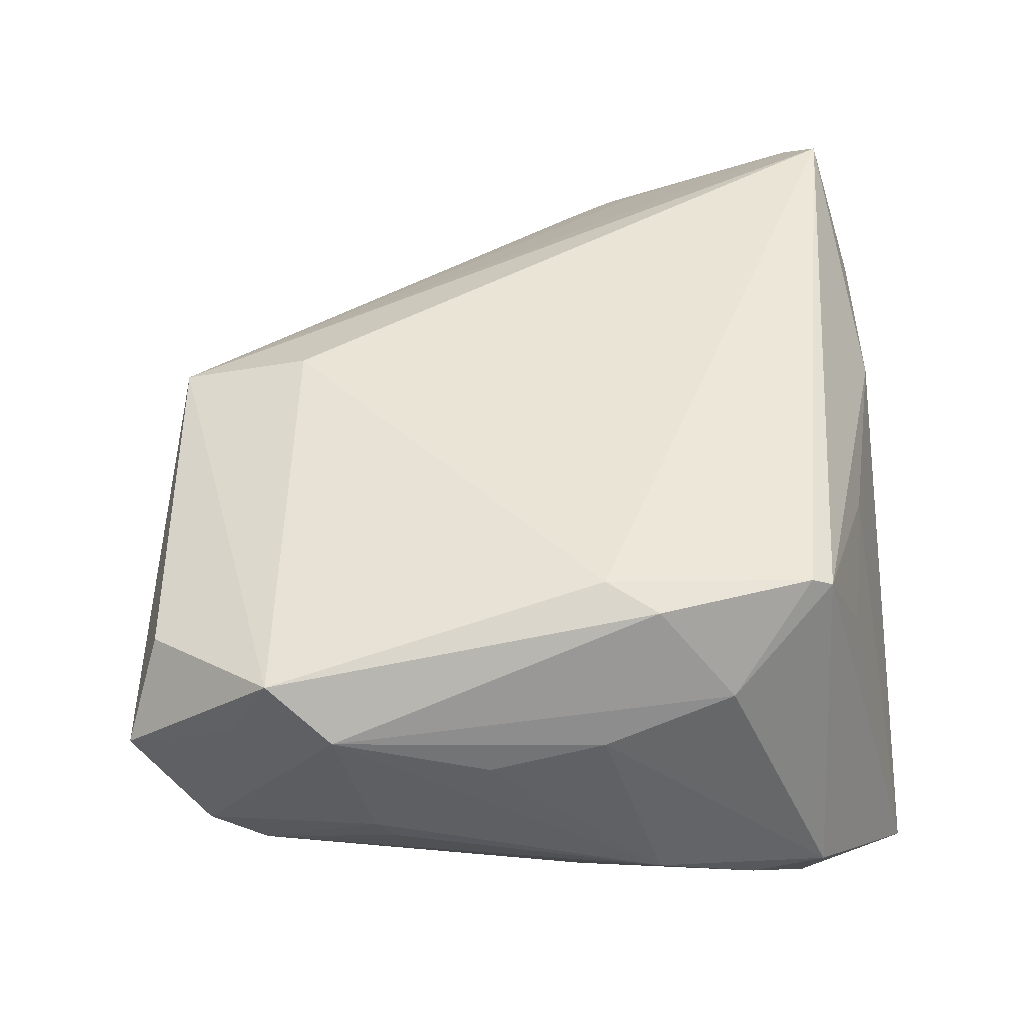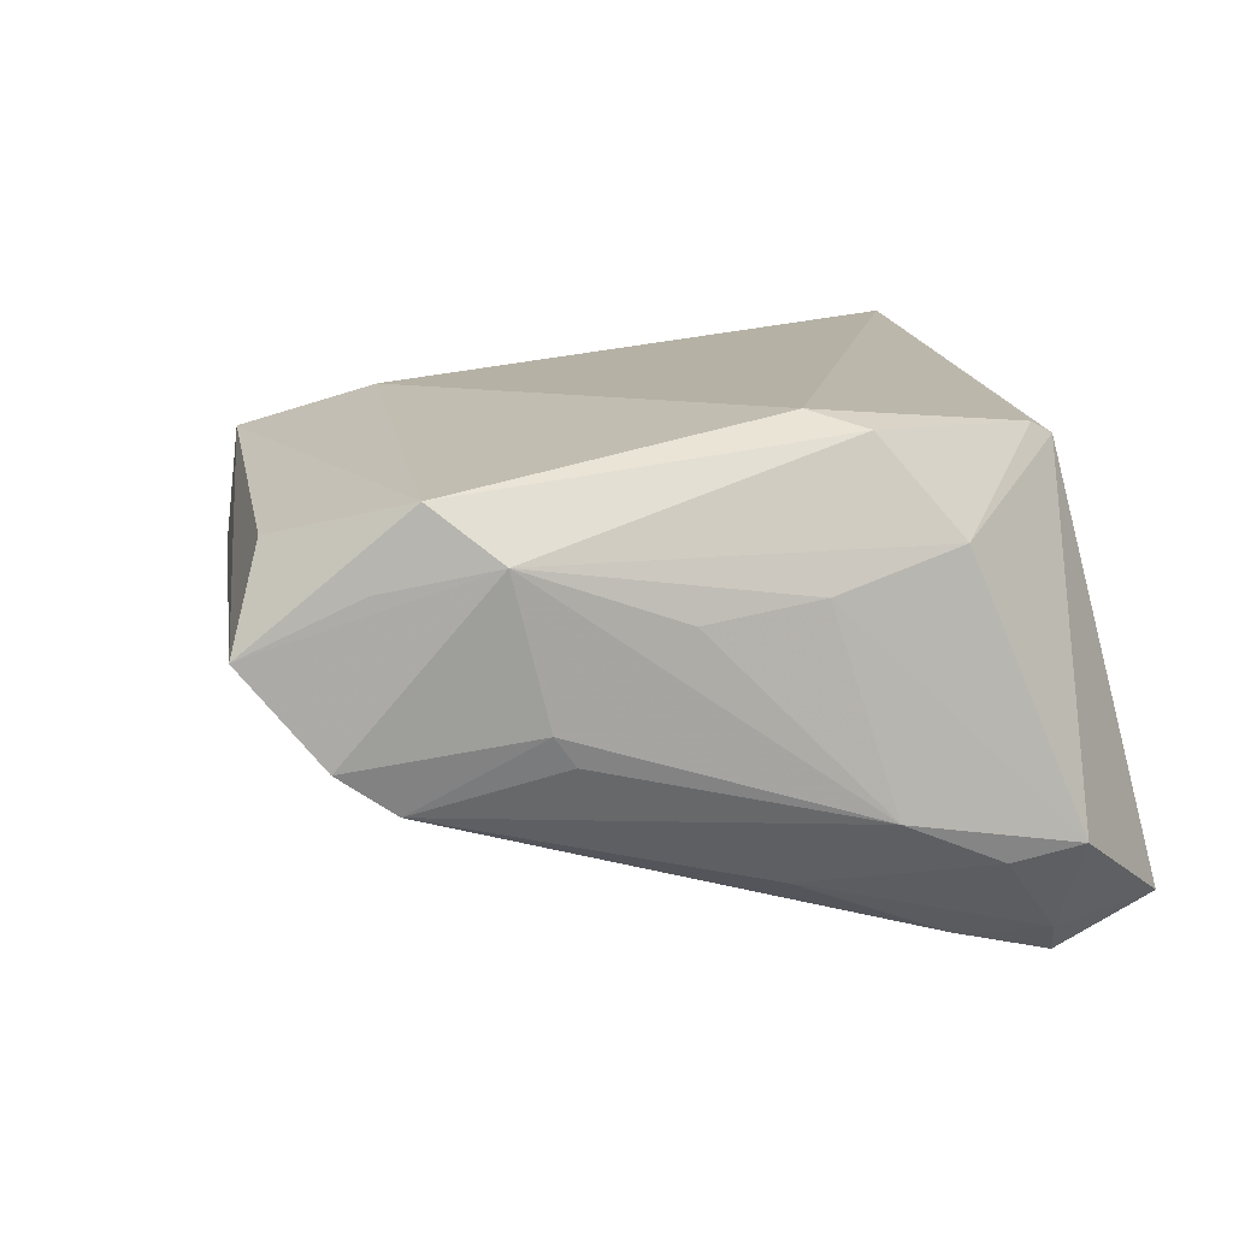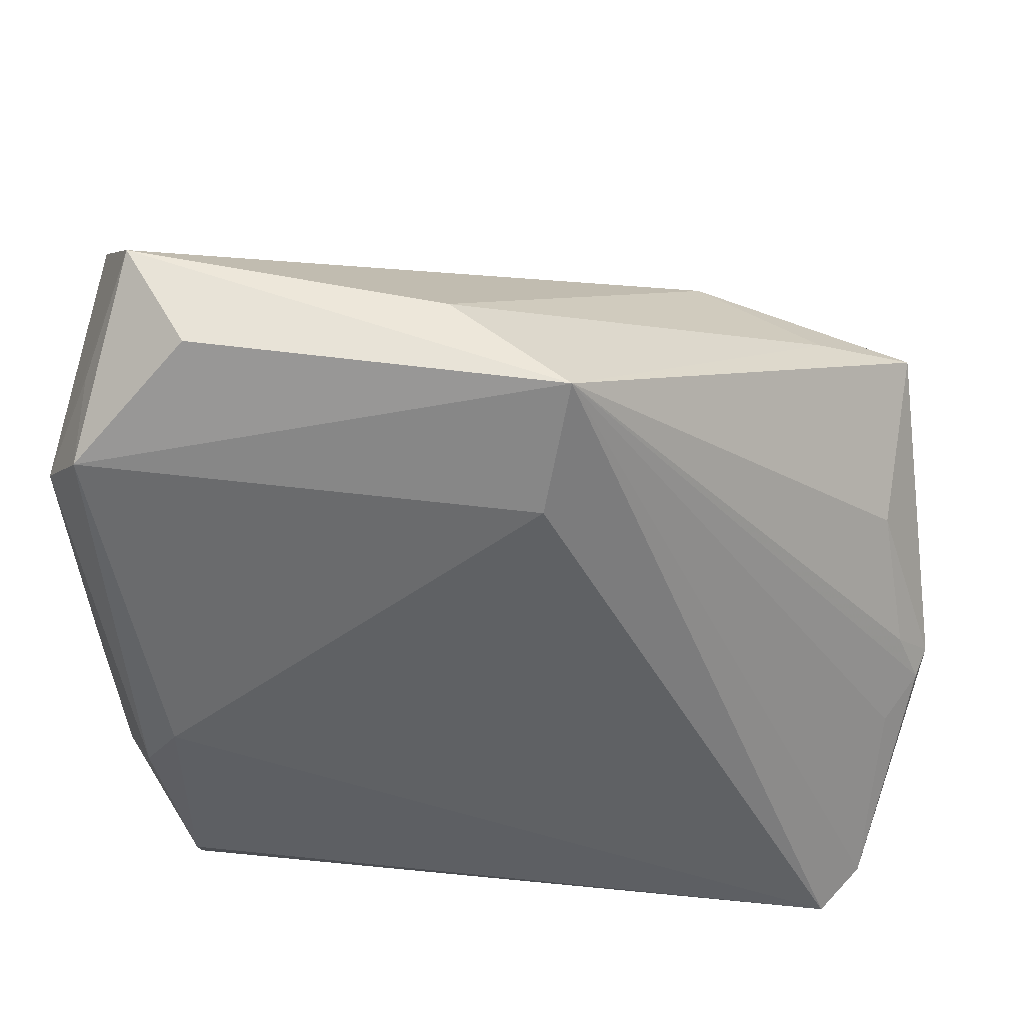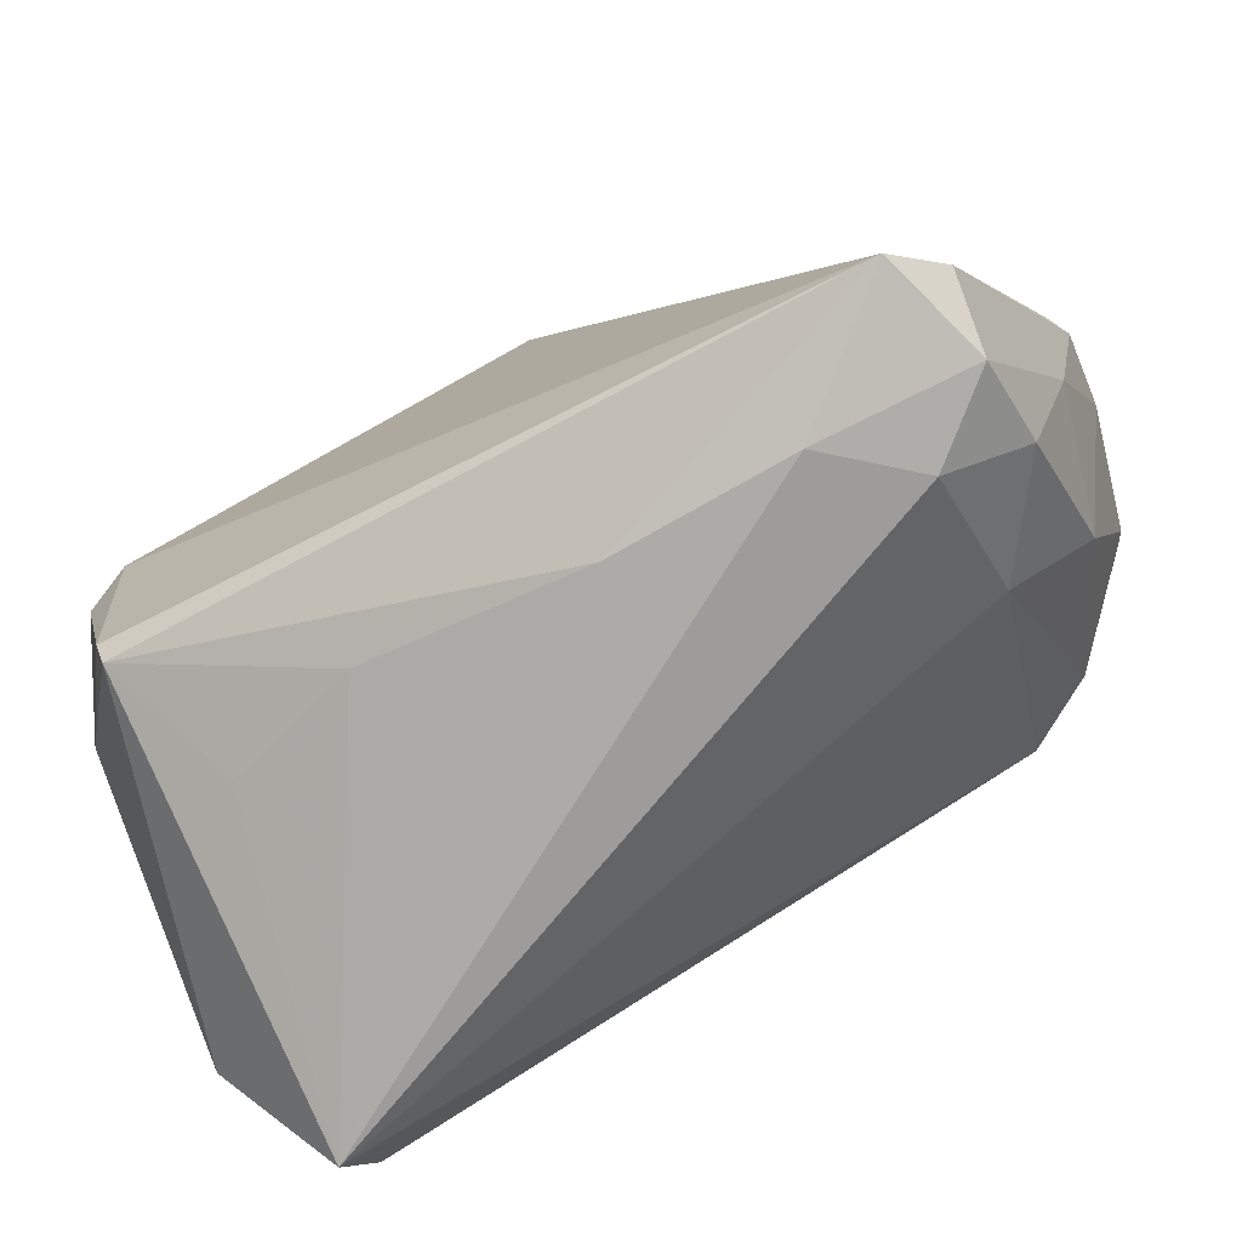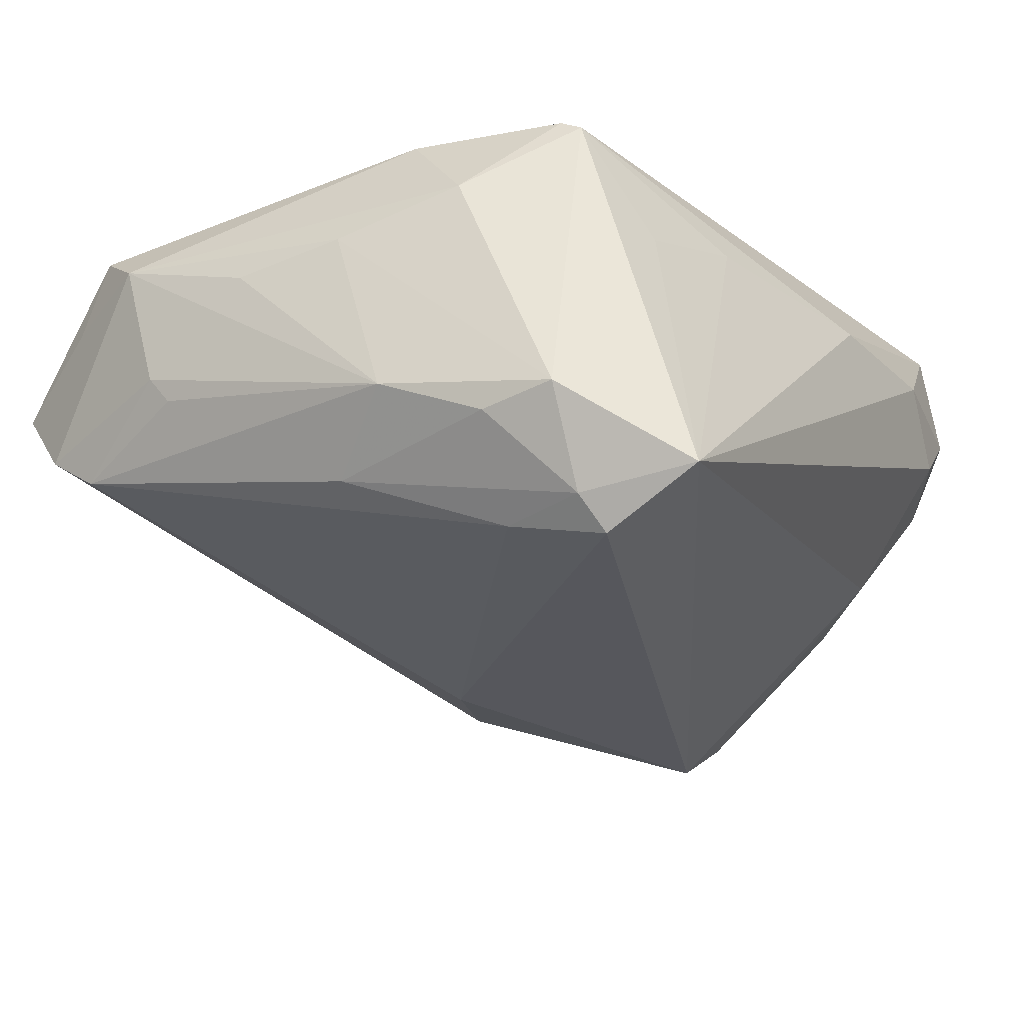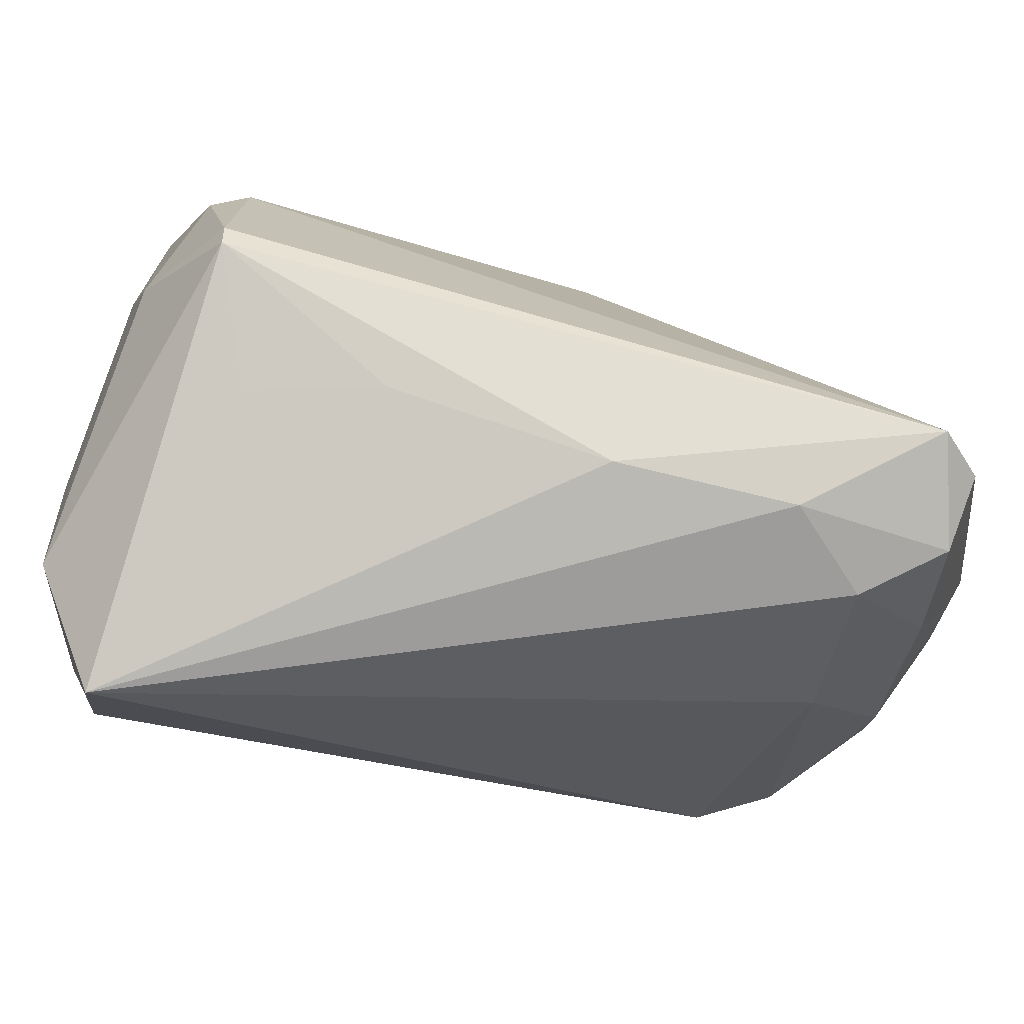
<metadata>
{"format":"obj","ext":"obj","renderer":"f3d","projection":"perspective","resolution":1024,"background":"white","views":[{"elev":44.9,"azim":-94.9,"up":"+Z"},{"elev":12.7,"azim":-105.7,"up":"+Z"},{"elev":44.6,"azim":-2.3,"up":"+Y"},{"elev":-75.8,"azim":26.7,"up":"+Y"},{"elev":-26.6,"azim":-59.2,"up":"+Z"},{"elev":-79.9,"azim":-16.4,"up":"+Y"}]}
</metadata>
<code>
v 0.04176 0.02178 -0.008111
v -0.04443 -0.03711 0.028
v 0.04154 0.003595 -0.02386
v -0.03687 -0.04362 0.0124
v -0.05692 0.02264 0.00119
v 0.0357 -0.009862 -0.03191
v -0.03936 0.04952 0.02019
v 0.0541 0.002411 -0.01817
v 0.03885 -0.05177 0.01081
v -0.05615 0.01991 -0.002535
v -0.008104 0.04875 0.01378
v 0.04031 -0.03855 -0.005839
v 0.05618 0.005195 -0.0124
v -0.0521 0.04031 0.01586
v 0.05783 -0.01873 0.01082
v -0.04414 -0.03945 -0.03194
v -0.05346 -0.02383 0.01811
v -0.04453 -0.05216 -0.02584
v -0.05071 0.03726 -0.007964
v 0.05161 -0.0247 0.01838
v 0.04765 -0.05084 0.01863
v -0.05082 -0.005118 -0.01883
v 0.02875 -0.05386 0.01929
v -0.02059 -0.04633 0.01809
v -0.04519 -0.007808 0.03194
v 0.04878 -0.04477 0.007958
v 0.0026 0.029 0.02975
v -0.04807 -0.03778 -0.02782
v 0.0546 -0.02936 0.008937
v 0.04869 -0.04706 0.02748
v -0.05649 -0.007133 0.01379
v 0.006798 -0.05275 0.01796
v -0.04541 -0.02644 -0.0283
v 0.05623 -0.02084 0.01384
v 0.008608 0.01414 -0.02419
v 0.05075 -0.02749 -0.007913
v -0.05783 -0.01508 -0.01099
v -0.05783 0.007669 0.01193
v -0.05783 0.02733 0.01912
v 0.05477 -0.005304 -0.01457
v -0.05502 -0.03831 -0.01584
v 0.04317 -0.05036 0.03194
v -0.05528 -0.0287 -0.0173
v 0.05332 -0.01395 0.01326
v 0.05754 -0.01368 0.001543
v 0.0265 0.02187 -0.02014
v -0.04934 -0.01428 0.02998
v -0.04622 0.05386 0.008391
v 0.05488 0.01518 -0.01168
v -0.0506 0.04438 -0.002946
v -0.05337 0.03513 0.02544
v 0.05077 0.002515 0.006244
v -0.04485 -0.03429 0.02949
v 0.04411 -0.01122 -0.02599
v 0.006034 0.04541 0.02485
f 55 51 27
f 10 19 37
f 42 55 27
f 27 51 25
f 53 42 25
f 25 42 27
f 48 51 7
f 7 55 48
f 51 55 7
f 31 38 37
f 48 46 50
f 50 46 19
f 35 46 6
f 19 46 35
f 6 16 35
f 48 55 11
f 11 46 48
f 37 19 22
f 41 31 37
f 17 31 41
f 53 25 47
f 47 25 51
f 47 17 53
f 19 10 5
f 5 50 19
f 5 10 37
f 6 46 3
f 46 49 3
f 15 49 52
f 52 49 55
f 1 11 55
f 55 49 1
f 46 11 1
f 1 49 46
f 15 34 30
f 55 42 30
f 12 36 26
f 33 22 19
f 19 35 33
f 33 35 16
f 16 28 33
f 33 28 22
f 53 17 2
f 17 41 2
f 2 42 53
f 2 32 42
f 39 31 17
f 17 47 39
f 39 47 51
f 38 31 39
f 37 38 39
f 39 5 37
f 50 5 39
f 48 50 39
f 55 34 44
f 44 52 55
f 44 34 15
f 15 52 44
f 18 2 41
f 4 2 18
f 18 16 6
f 18 28 16
f 41 28 18
f 6 12 18
f 15 30 29
f 26 36 29
f 20 34 55
f 55 30 20
f 20 30 34
f 15 29 45
f 45 29 36
f 6 3 8
f 8 3 49
f 42 32 23
f 32 18 23
f 26 29 21
f 21 29 30
f 21 30 42
f 42 23 21
f 37 22 43
f 22 28 43
f 43 41 37
f 43 28 41
f 32 2 24
f 24 2 4
f 24 18 32
f 4 18 24
f 14 51 48
f 48 39 14
f 14 39 51
f 9 12 26
f 9 18 12
f 26 21 9
f 9 23 18
f 9 21 23
f 6 8 54
f 54 12 6
f 36 12 54
f 13 8 49
f 13 49 15
f 15 45 13
f 36 54 40
f 40 54 8
f 40 45 36
f 40 13 45
f 8 13 40

</code>
